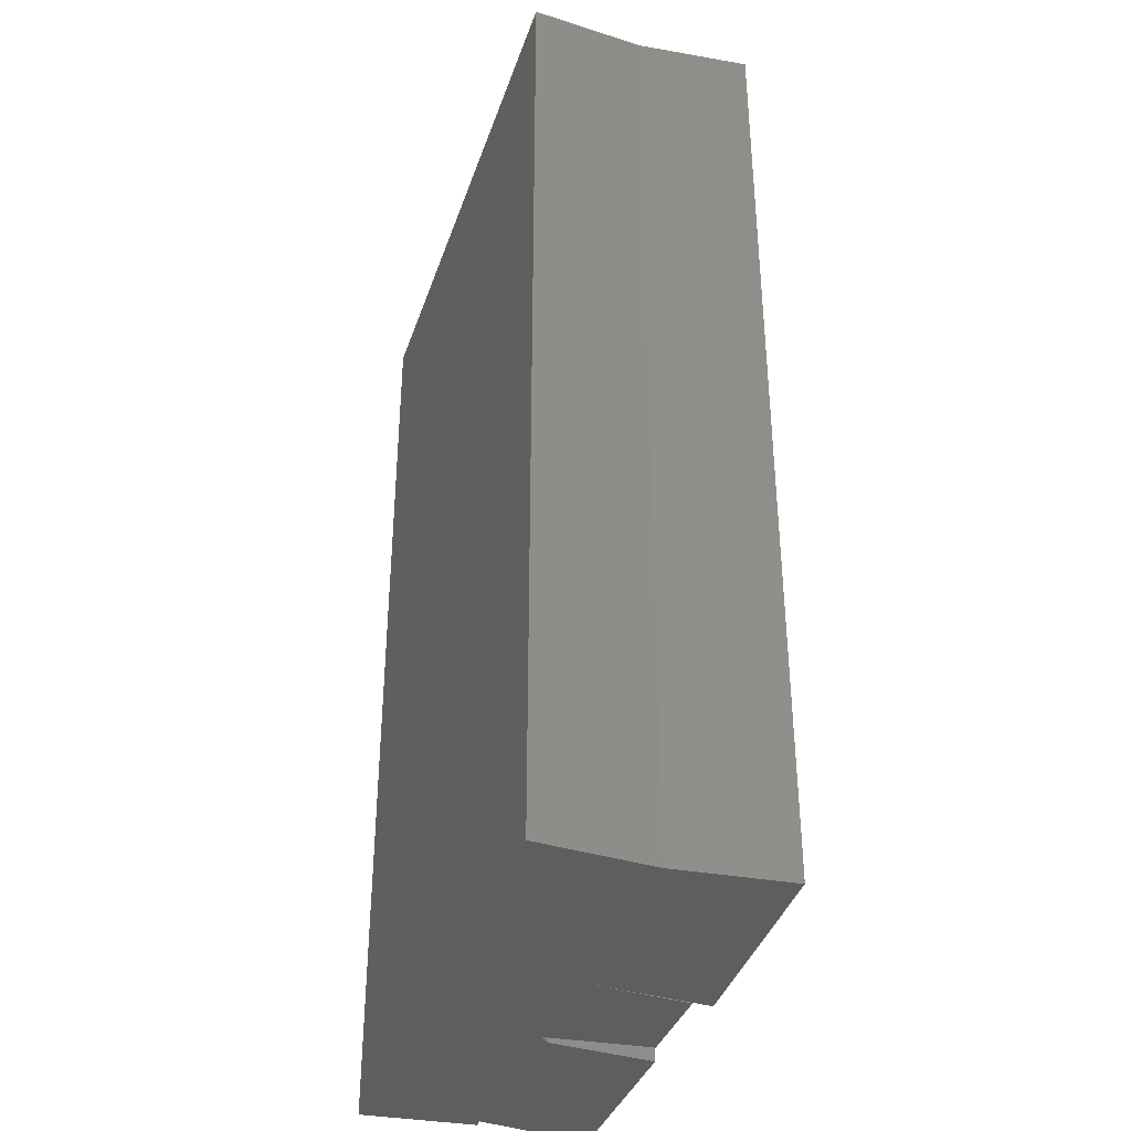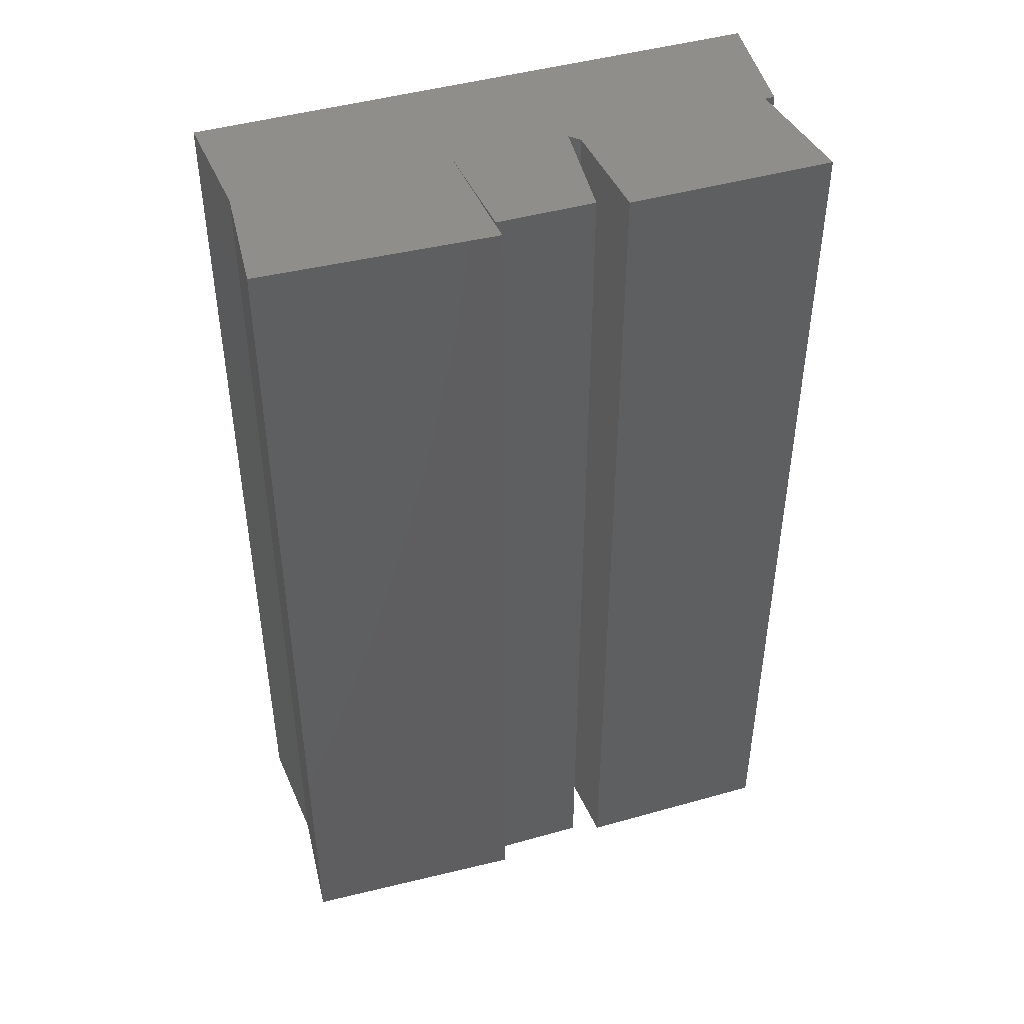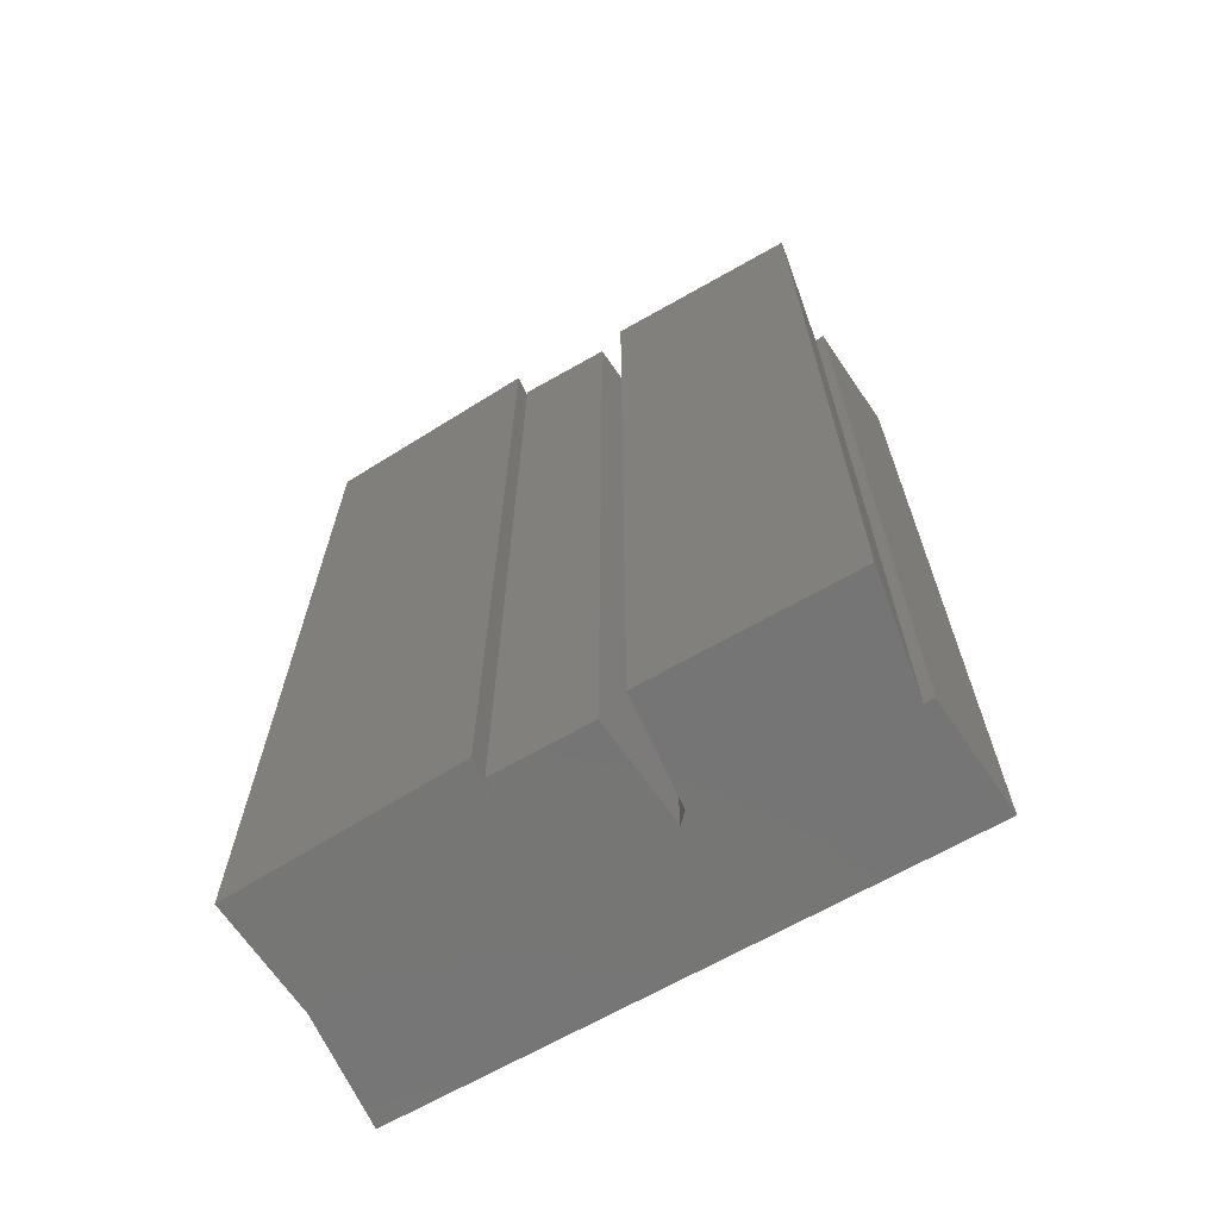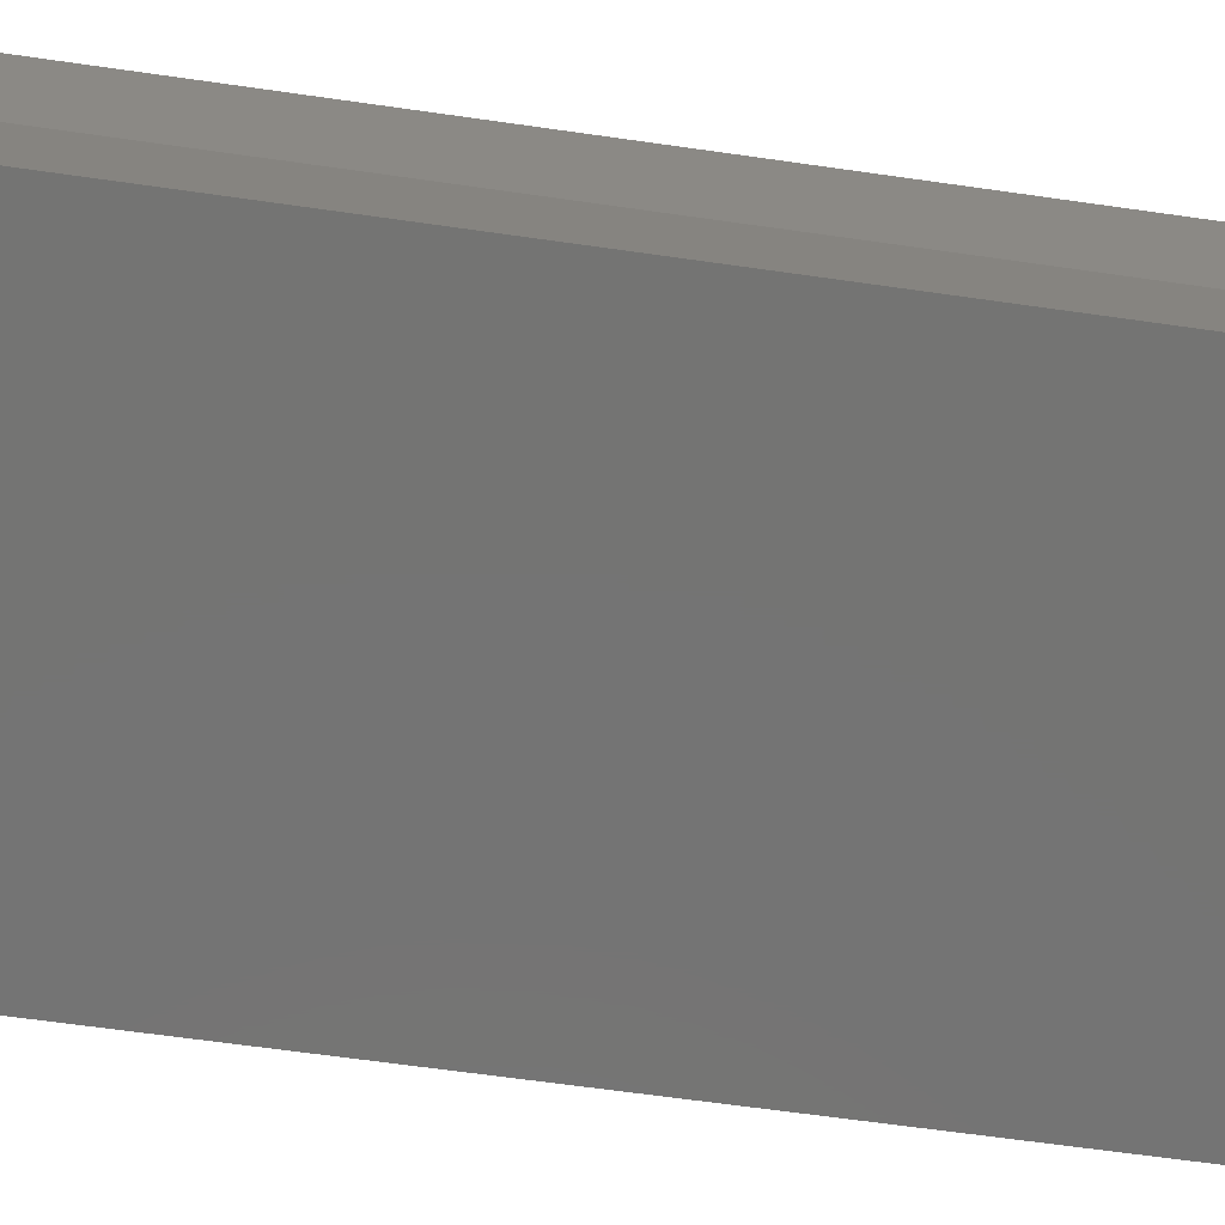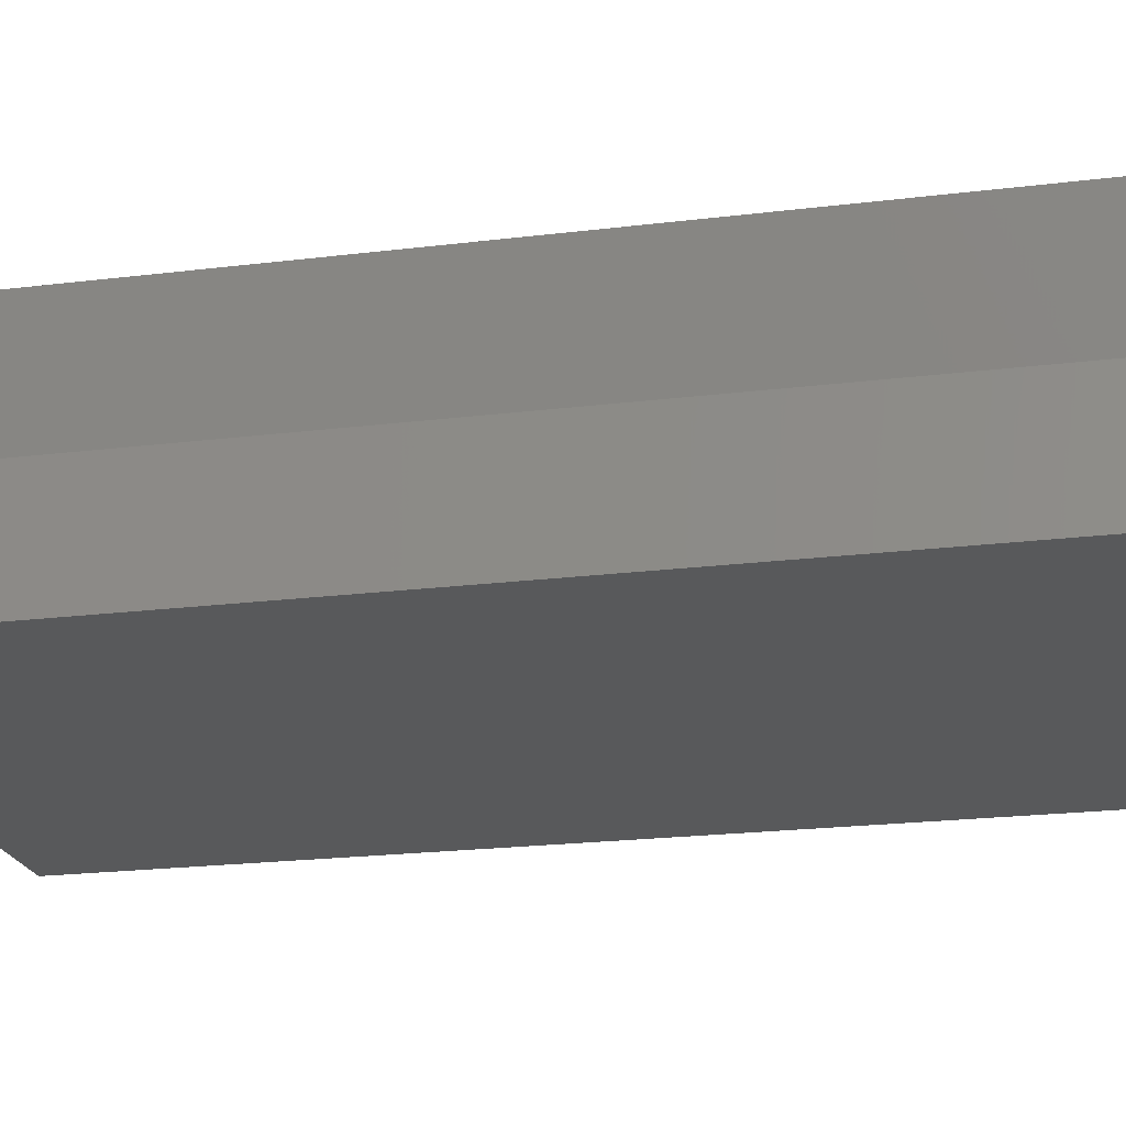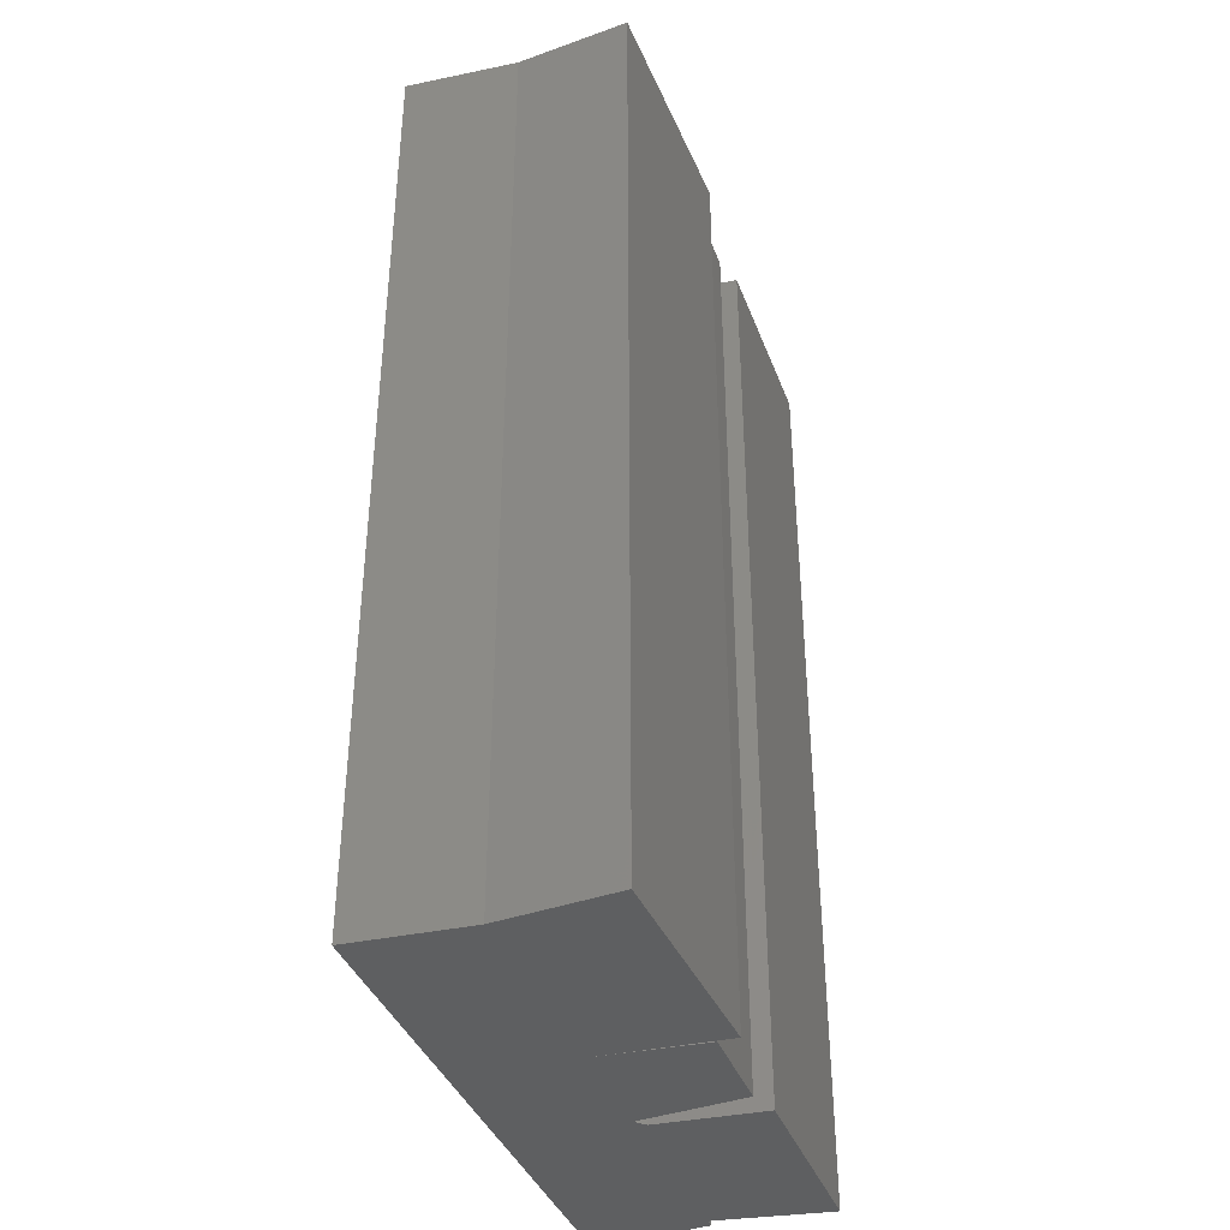
<metadata>
{"format":"stl","ext":"stl","renderer":"f3d","projection":"perspective","resolution":1024,"background":"white","views":[{"elev":-36.6,"azim":-107.6,"up":"+Y"},{"elev":45.7,"azim":-18.0,"up":"+Y"},{"elev":-67.9,"azim":29.6,"up":"+Y"},{"elev":-66.2,"azim":-98.1,"up":"+Z"},{"elev":-21.2,"azim":102.4,"up":"+Z"},{"elev":-38.7,"azim":-70.6,"up":"+Y"}]}
</metadata>
<code>
# stl→obj: 42 verts, 80 faces
v 0.5042 -0.01587 -0.5342
v -0.6414 -1.016 -0.5342
v -0.6414 -0.01587 -0.5342
v 0.5042 -1.016 -0.5342
v -0.6217 -1.016 -0.2972
v -0.6217 -0.01587 -0.2972
v 0.4845 -0.01587 -0.2972
v 0.4845 -1.016 -0.2972
v -0.6414 0.9841 -0.5342
v 0.5042 0.9841 -0.5342
v -0.1871 -1.016 -0.2972
v 0.04991 -1.016 -0.2972
v 0.4647 -1.016 -0.2972
v -0.6414 -1.016 -0.06014
v -0.6414 -0.01587 -0.06014
v -0.6217 0.9841 -0.2972
v 0.4647 -0.01587 -0.2972
v 0.4845 0.9841 -0.2972
v -0.1871 0.9841 -0.2972
v 0.04991 0.9841 -0.2972
v 0.4647 0.9841 -0.2972
v 0.08942 -1.016 -0.06014
v 0.06966 -1.016 -0.2774
v 0.5042 -1.016 -0.06014
v 0.03016 -1.016 -0.07989
v -0.1674 -1.016 -0.07989
v -0.1674 -1.016 -0.04039
v -0.1674 -0.01587 -0.04039
v -0.6414 0.9841 -0.06014
v 0.5042 -0.01587 -0.06014
v 0.06966 0.9841 -0.2774
v 0.08942 0.9841 -0.06014
v 0.5042 0.9841 -0.06014
v 0.03016 0.9841 -0.07989
v -0.1674 0.9841 -0.07989
v -0.1674 0.9841 -0.04039
v 0.08942 -0.01587 -0.06014
v 0.06966 -0.01587 -0.2774
v 0.04991 -0.01587 -0.2972
v 0.03016 -0.01587 -0.07989
v -0.1674 -0.01587 -0.07989
v -0.1871 -0.01587 -0.2972
f 1 2 3
f 1 4 2
f 3 5 6
f 3 2 5
f 7 4 1
f 7 8 4
f 1 3 9
f 1 9 10
f 11 5 2
f 12 11 2
f 4 12 2
f 13 12 4
f 8 13 4
f 6 14 15
f 6 5 14
f 3 6 16
f 3 16 9
f 17 8 7
f 17 13 8
f 7 1 10
f 7 10 18
f 19 9 16
f 20 9 19
f 10 9 20
f 21 10 20
f 18 10 21
f 13 22 23
f 13 23 12
f 24 22 13
f 25 11 12
f 25 26 11
f 11 14 5
f 27 14 11
f 15 27 28
f 15 14 27
f 6 15 29
f 6 29 16
f 30 13 17
f 30 24 13
f 17 7 18
f 17 18 21
f 21 31 32
f 21 20 31
f 33 21 32
f 34 20 19
f 34 19 35
f 19 16 29
f 36 19 29
f 37 24 30
f 37 22 24
f 38 22 37
f 38 23 22
f 39 23 38
f 39 12 23
f 40 12 39
f 40 25 12
f 41 25 40
f 41 26 25
f 42 26 41
f 42 11 26
f 28 11 42
f 28 27 11
f 15 28 36
f 15 36 29
f 30 17 21
f 30 21 33
f 37 30 33
f 37 33 32
f 38 37 32
f 38 32 31
f 39 38 31
f 39 31 20
f 40 39 20
f 40 20 34
f 41 40 34
f 41 34 35
f 42 41 35
f 42 35 19
f 28 42 19
f 28 19 36

</code>
